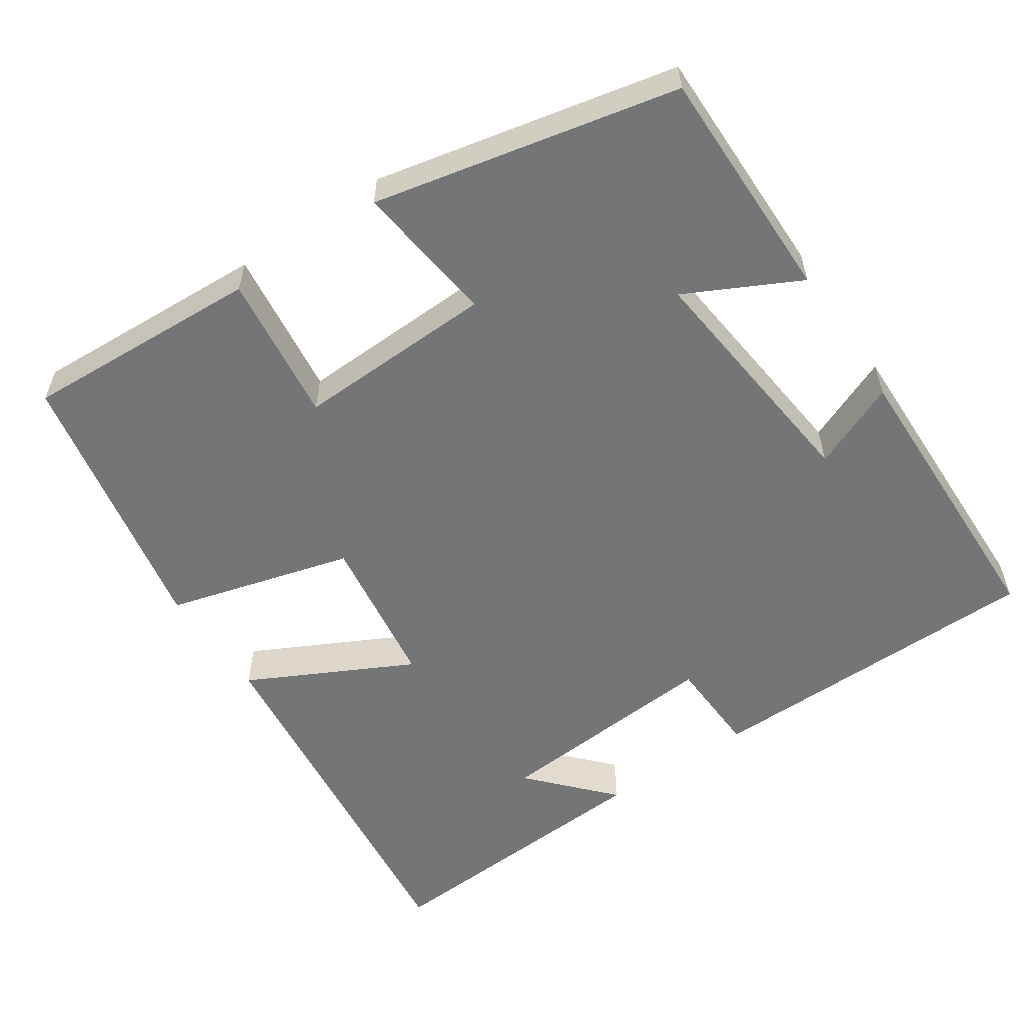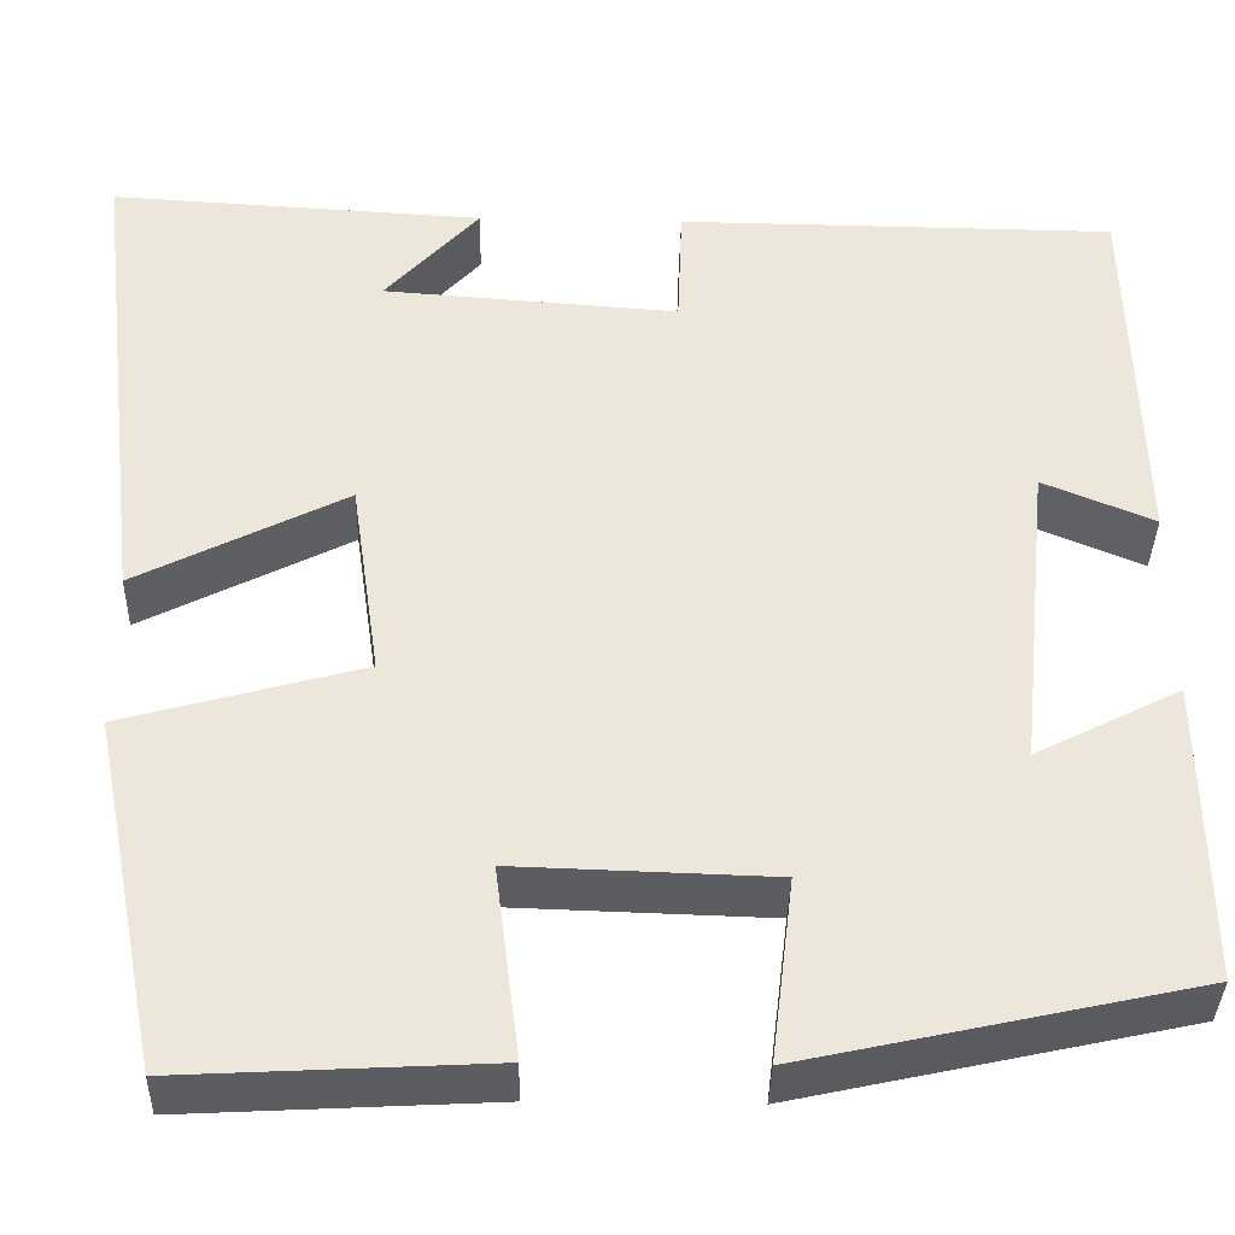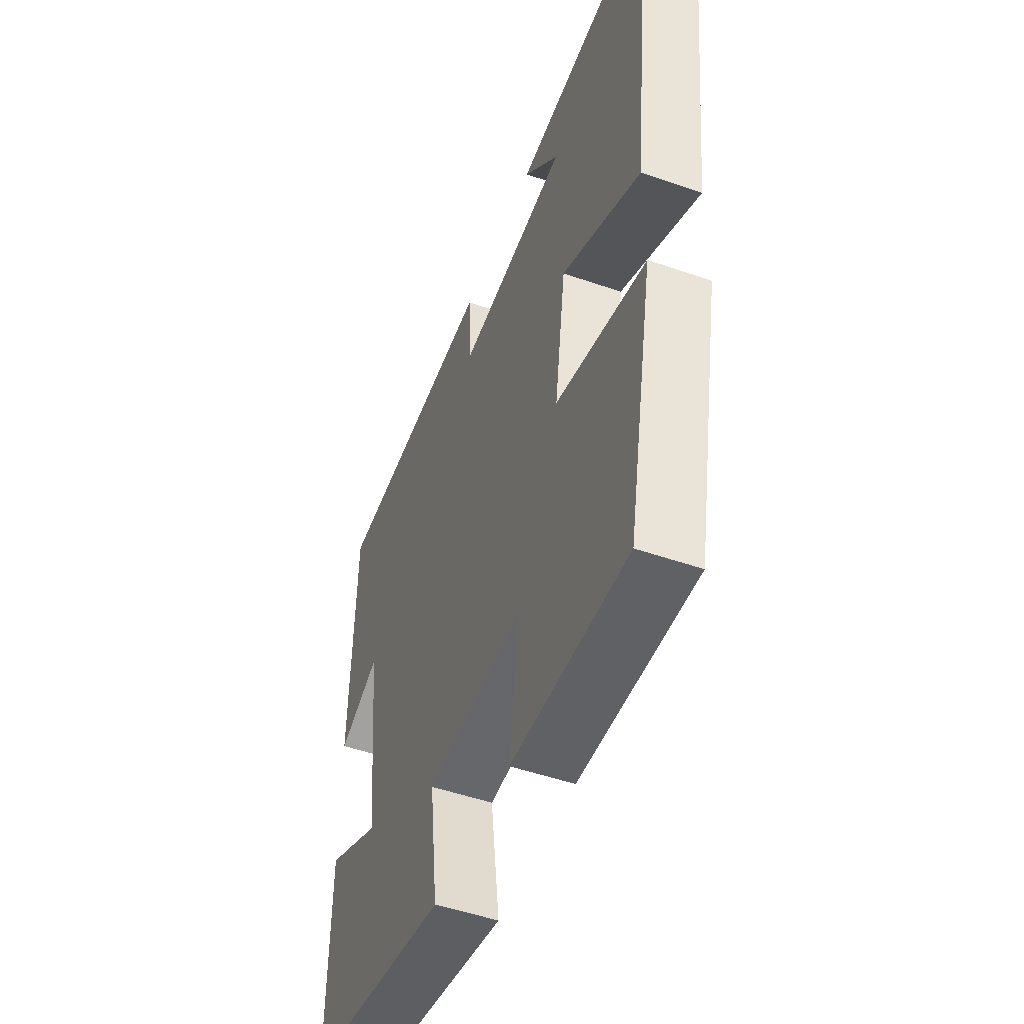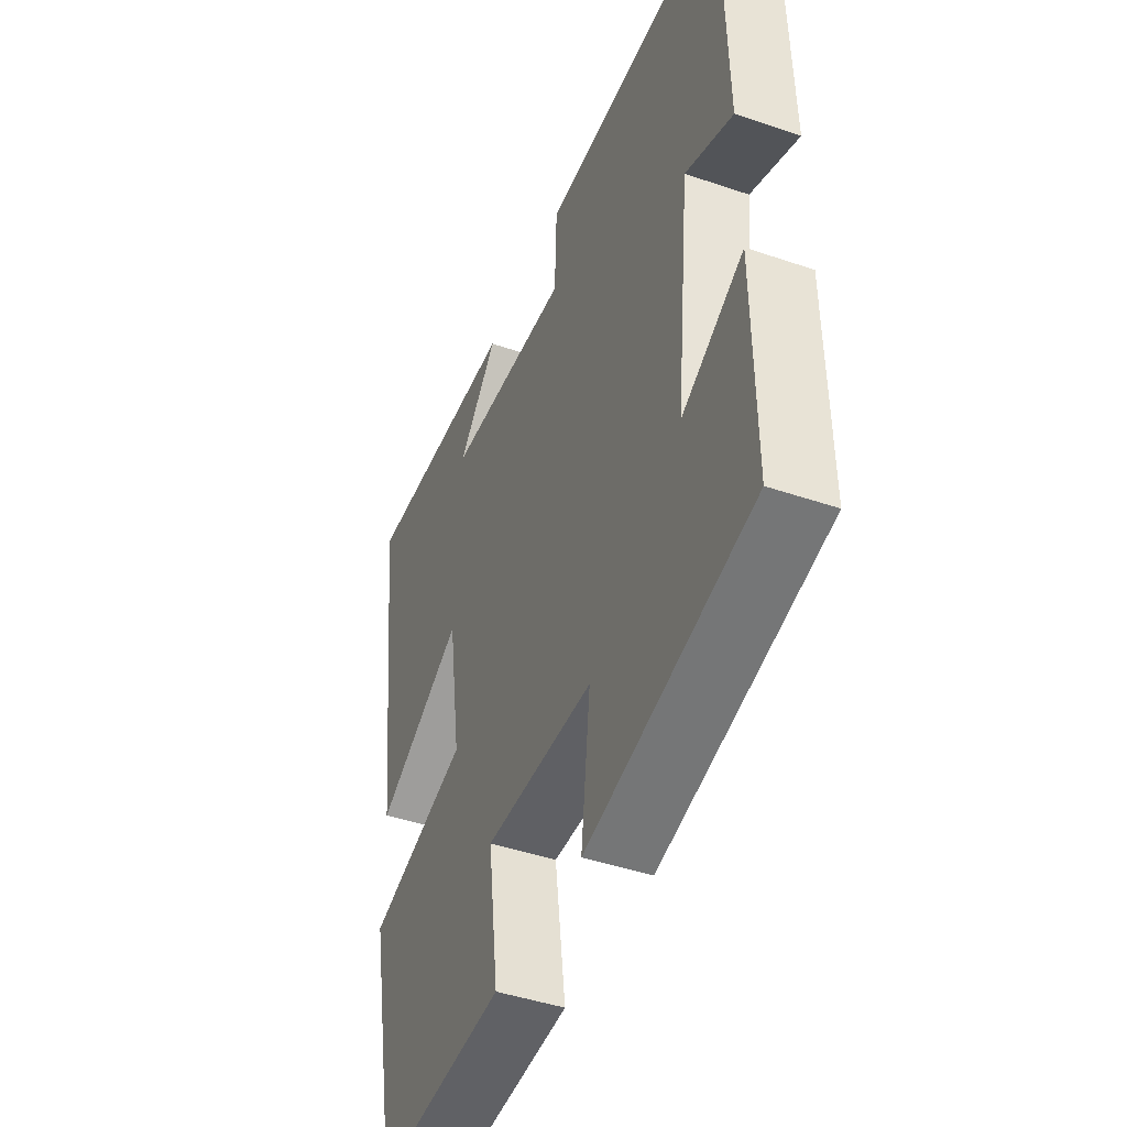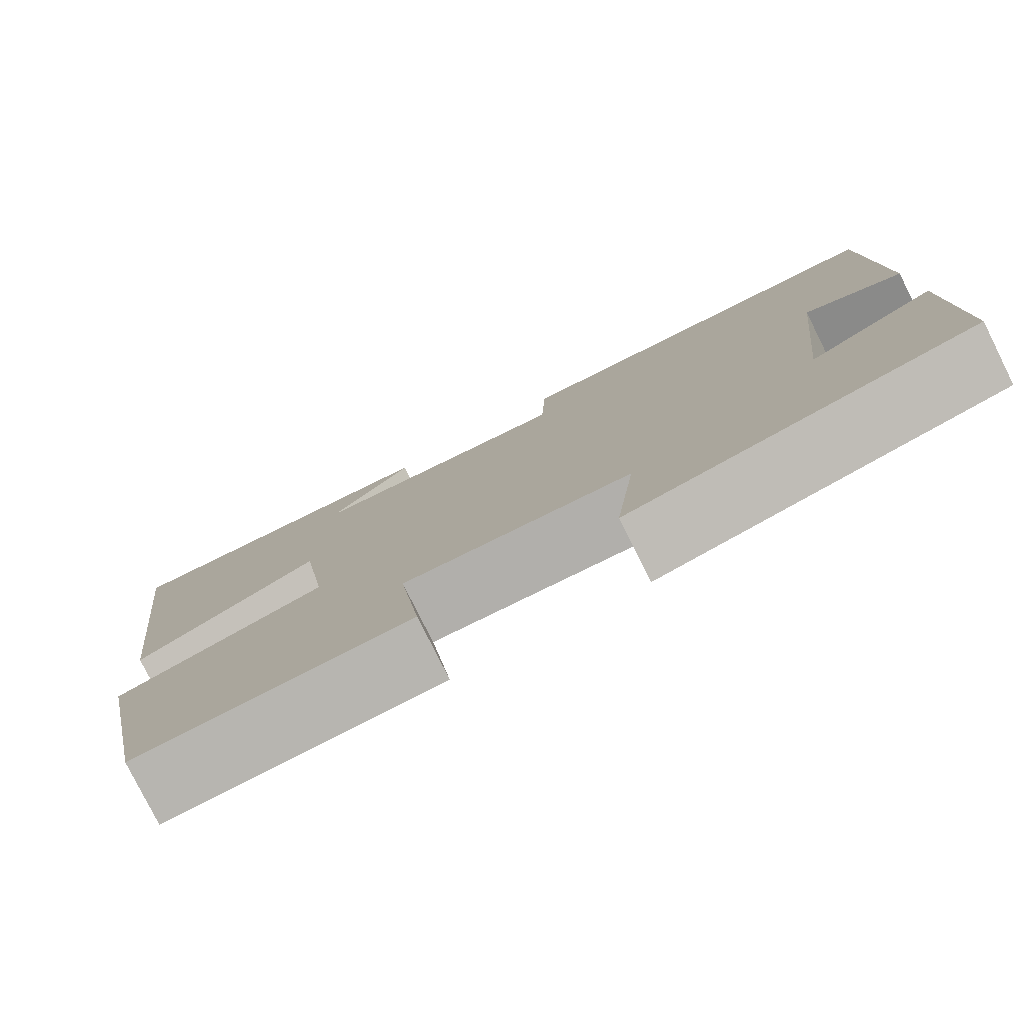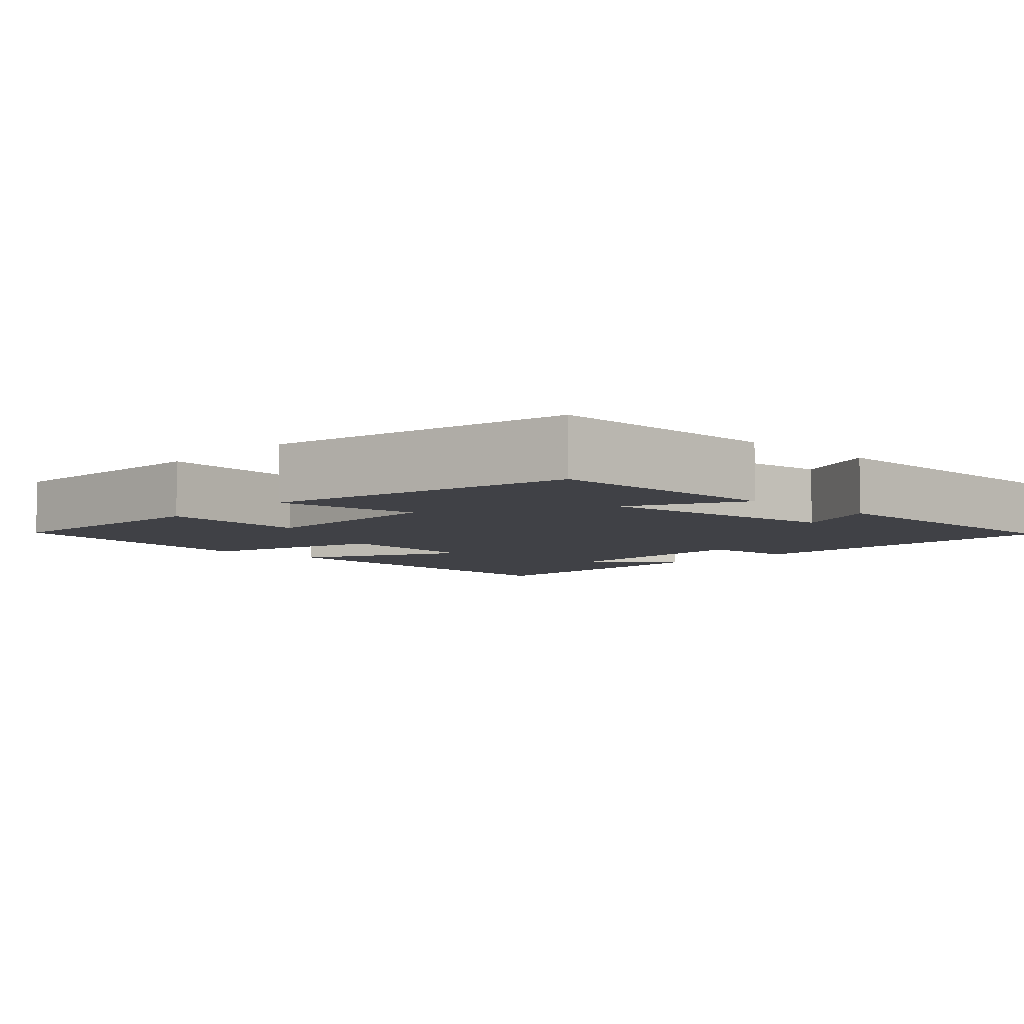
<metadata>
{"format":"obj","ext":"obj","renderer":"f3d","projection":"perspective","resolution":1024,"background":"white","views":[{"elev":-56.5,"azim":-145.8,"up":"+Y"},{"elev":-37.1,"azim":178.6,"up":"+Z"},{"elev":-50.5,"azim":69.2,"up":"+Z"},{"elev":-44.8,"azim":-111.6,"up":"+Z"},{"elev":-79.2,"azim":-153.5,"up":"+Z"},{"elev":-6.0,"azim":-133.1,"up":"+Y"}]}
</metadata>
<code>
v 0.56 0.07 0.522
v 0.5 0.07 0.011
v 0.285 0.07 0.121
v 0.255 0.07 -0.085
v 0.5 0.07 -0.153
v 0.428 0.07 -0.517
v 0.113 0.07 -0.5
v 0.138 0.07 -0.303
v -0.126 0.07 -0.311
v -0.103 0.07 -0.5
v -0.503 0.07 -0.412
v -0.5 0.07 -0.099
v -0.351 0.07 -0.175
v -0.385 0.07 0.151
v -0.5 0.07 0.103
v -0.491 0.07 0.496
v -0.038 0.07 0.5
v -0.033 0.07 0.371
v 0.271 0.07 0.393
v 0.174 0.07 0.5
v 0.56 0 0.522
v 0.5 0 0.011
v 0.285 0 0.121
v 0.255 0 -0.085
v 0.5 0 -0.153
v 0.428 0 -0.517
v 0.113 0 -0.5
v 0.138 0 -0.303
v -0.126 0 -0.311
v -0.103 0 -0.5
v -0.503 0 -0.412
v -0.5 0 -0.099
v -0.351 0 -0.175
v -0.385 0 0.151
v -0.5 0 0.103
v -0.491 0 0.496
v -0.038 0 0.5
v -0.033 0 0.371
v 0.271 0 0.393
v 0.174 0 0.5
f 19 20 1
f 15 16 17 18
f 14 15 18
f 13 14 18 19
f 10 11 12 13
f 9 10 13
f 8 9 13 19
f 4 5 6 7
f 3 4 7 8
f 19 1 2 3
f 3 8 19
f 21 40 39
f 38 37 36 35
f 38 35 34
f 39 38 34 33
f 33 32 31 30
f 33 30 29
f 39 33 29 28
f 27 26 25 24
f 28 27 24 23
f 23 22 21 39
f 39 28 23
f 1 21 22 2
f 2 22 23 3
f 3 23 24 4
f 4 24 25 5
f 5 25 26 6
f 6 26 27 7
f 7 27 28 8
f 8 28 29 9
f 9 29 30 10
f 10 30 31 11
f 11 31 32 12
f 12 32 33 13
f 13 33 34 14
f 14 34 35 15
f 15 35 36 16
f 16 36 37 17
f 17 37 38 18
f 18 38 39 19
f 19 39 40 20
f 20 40 21 1

</code>
